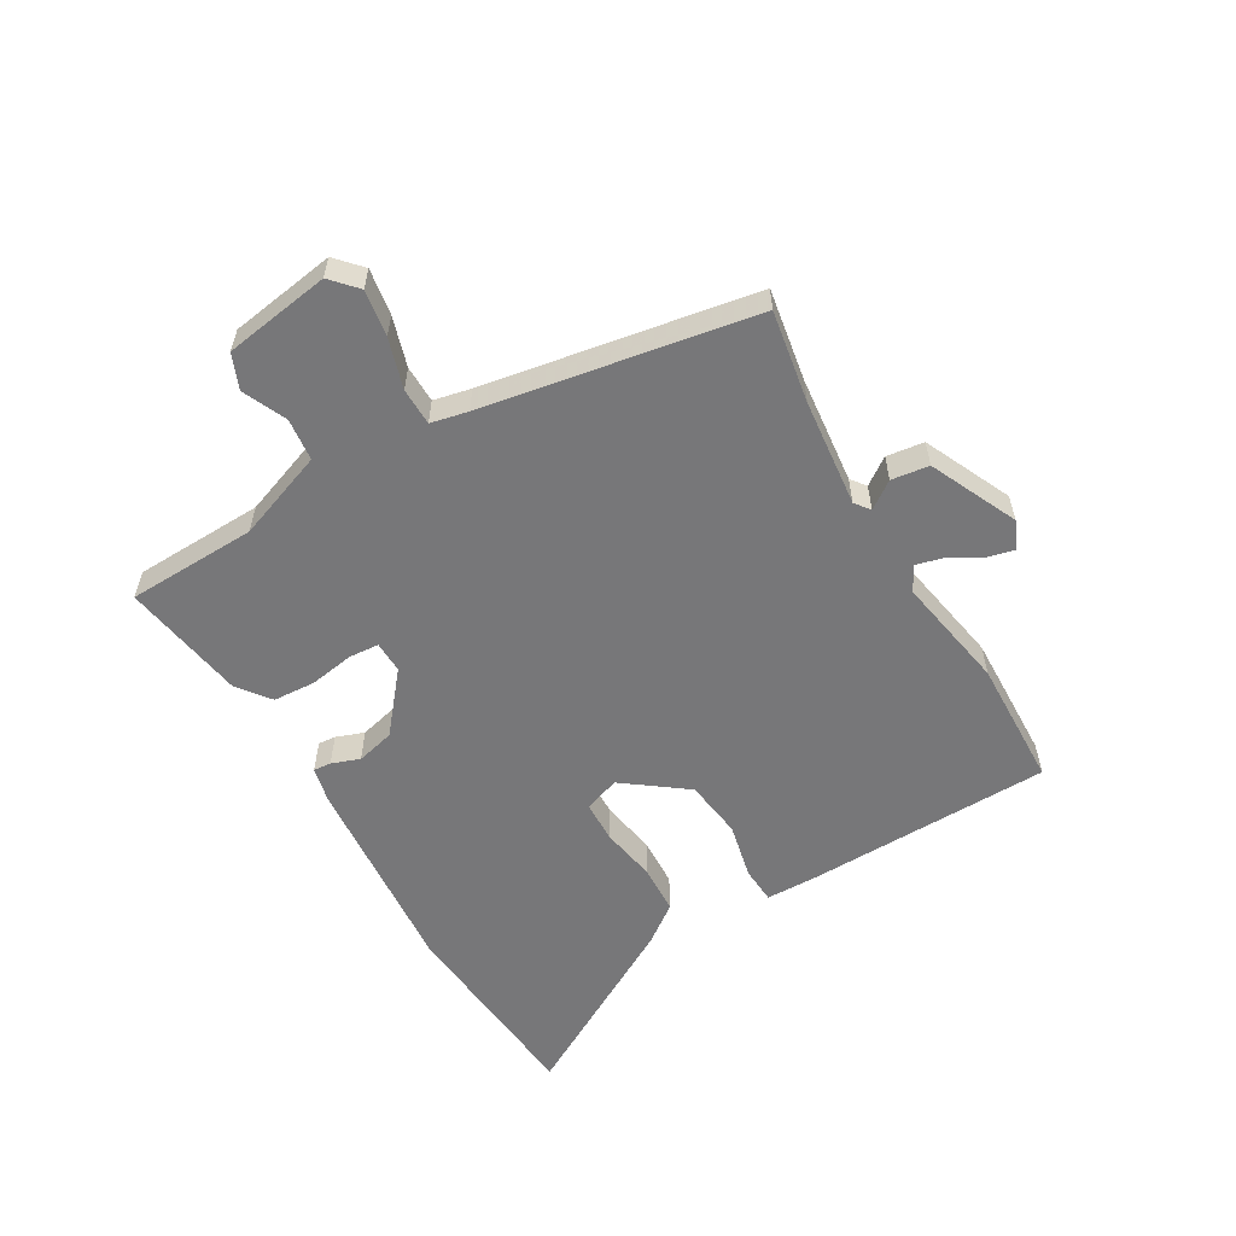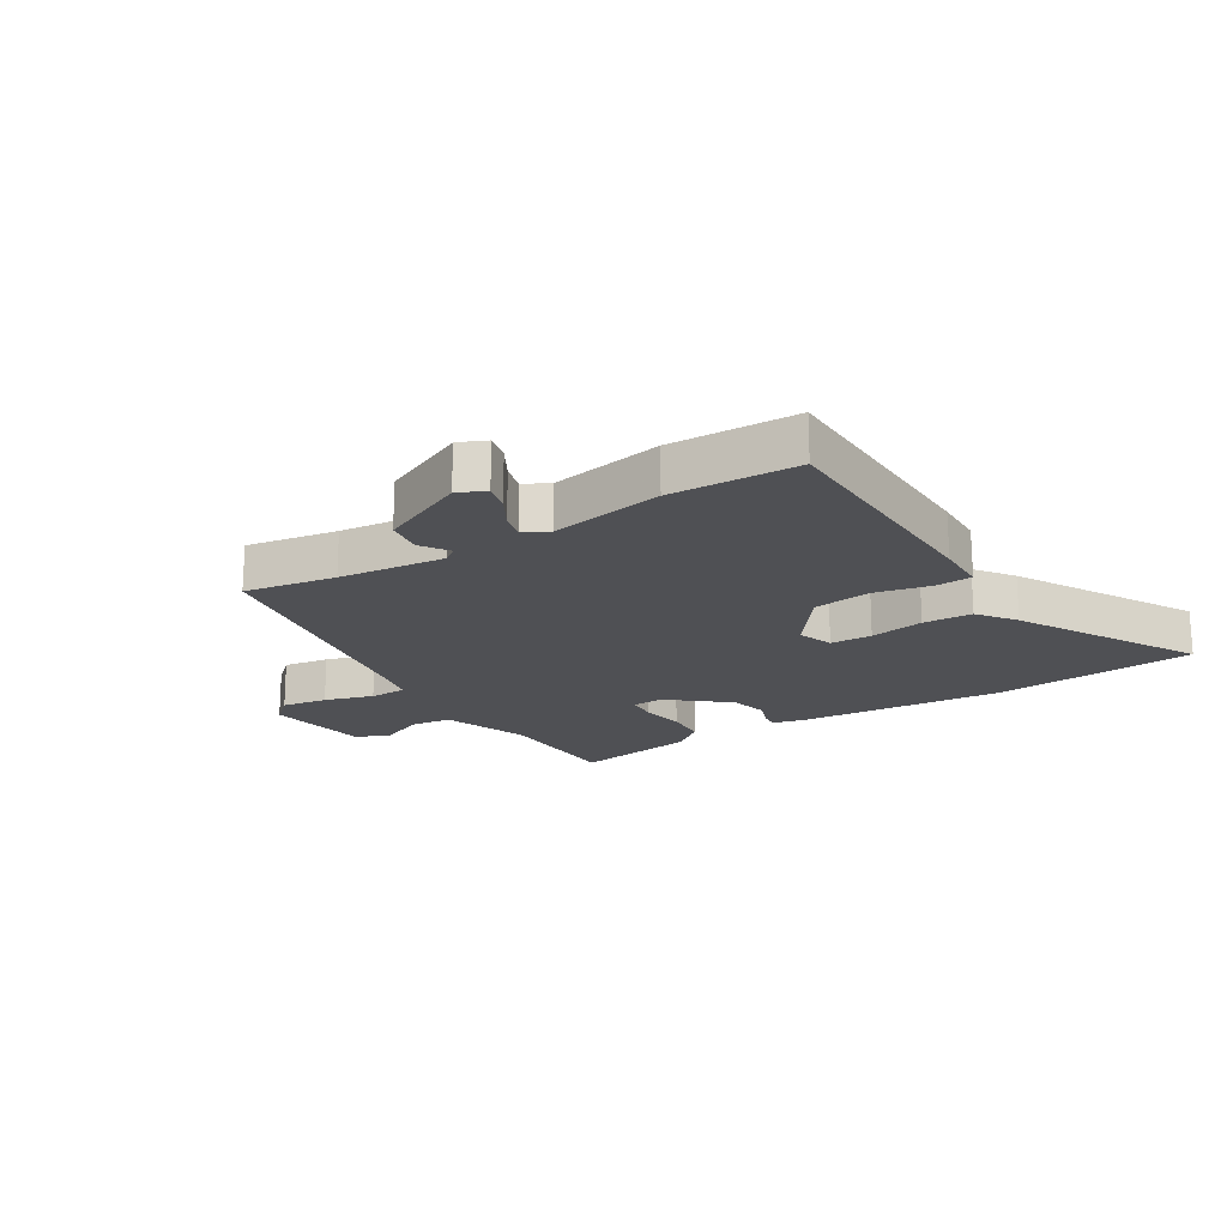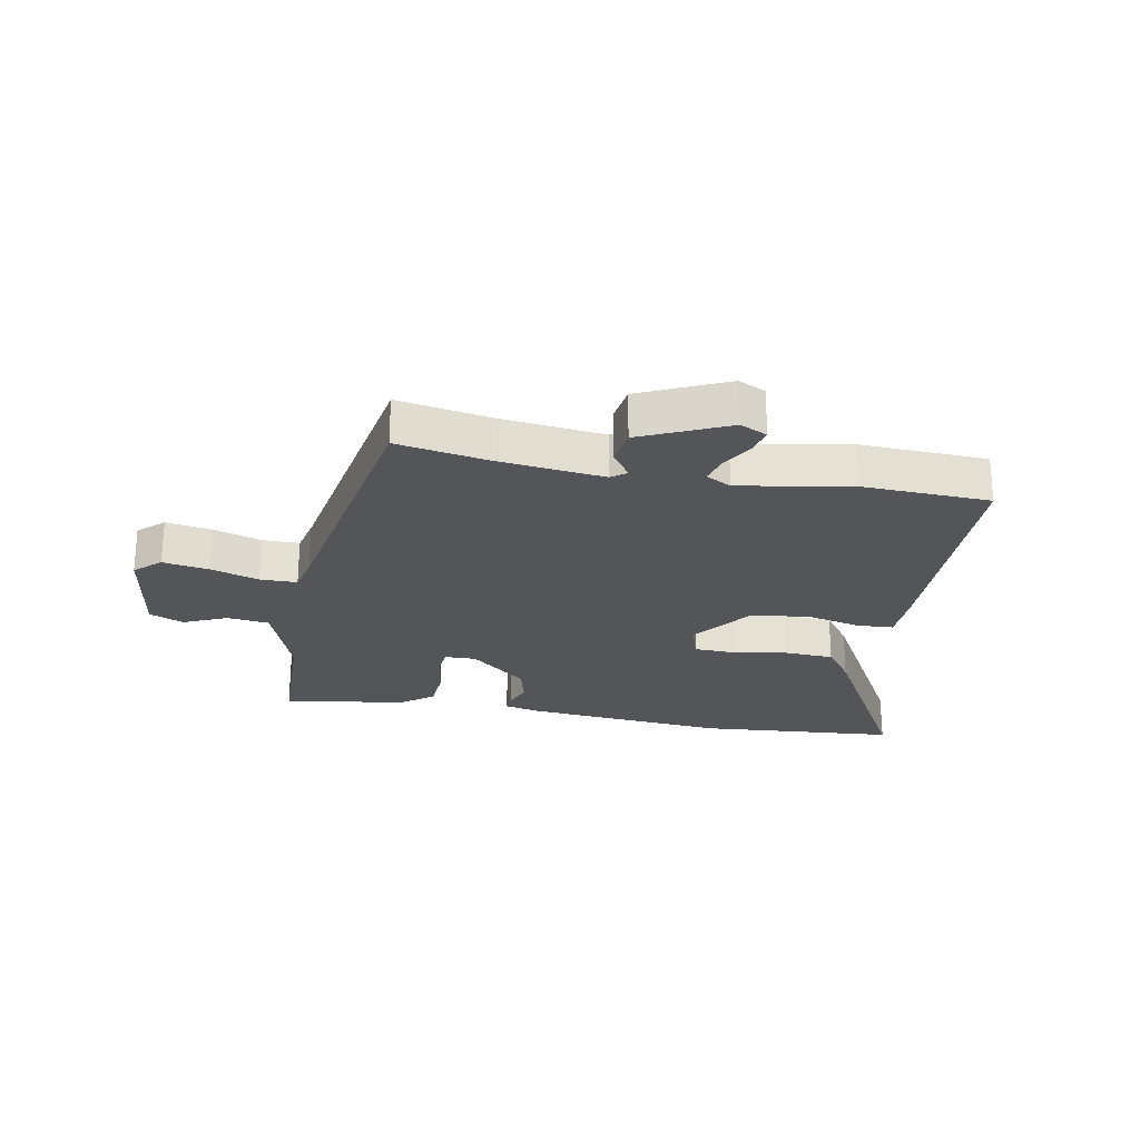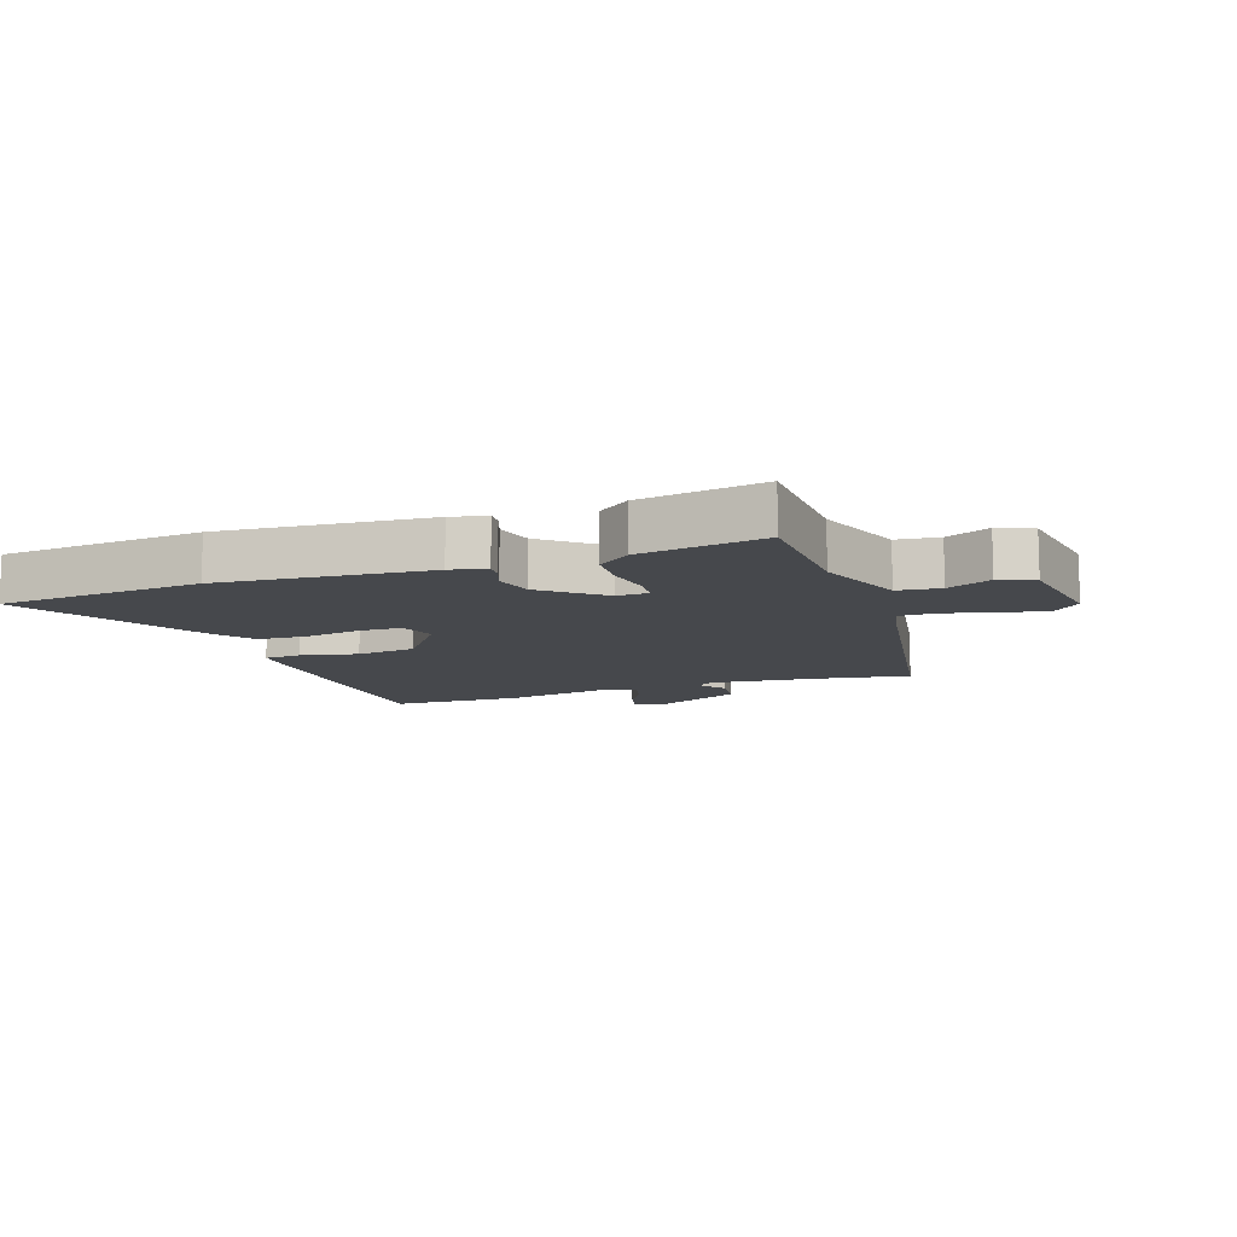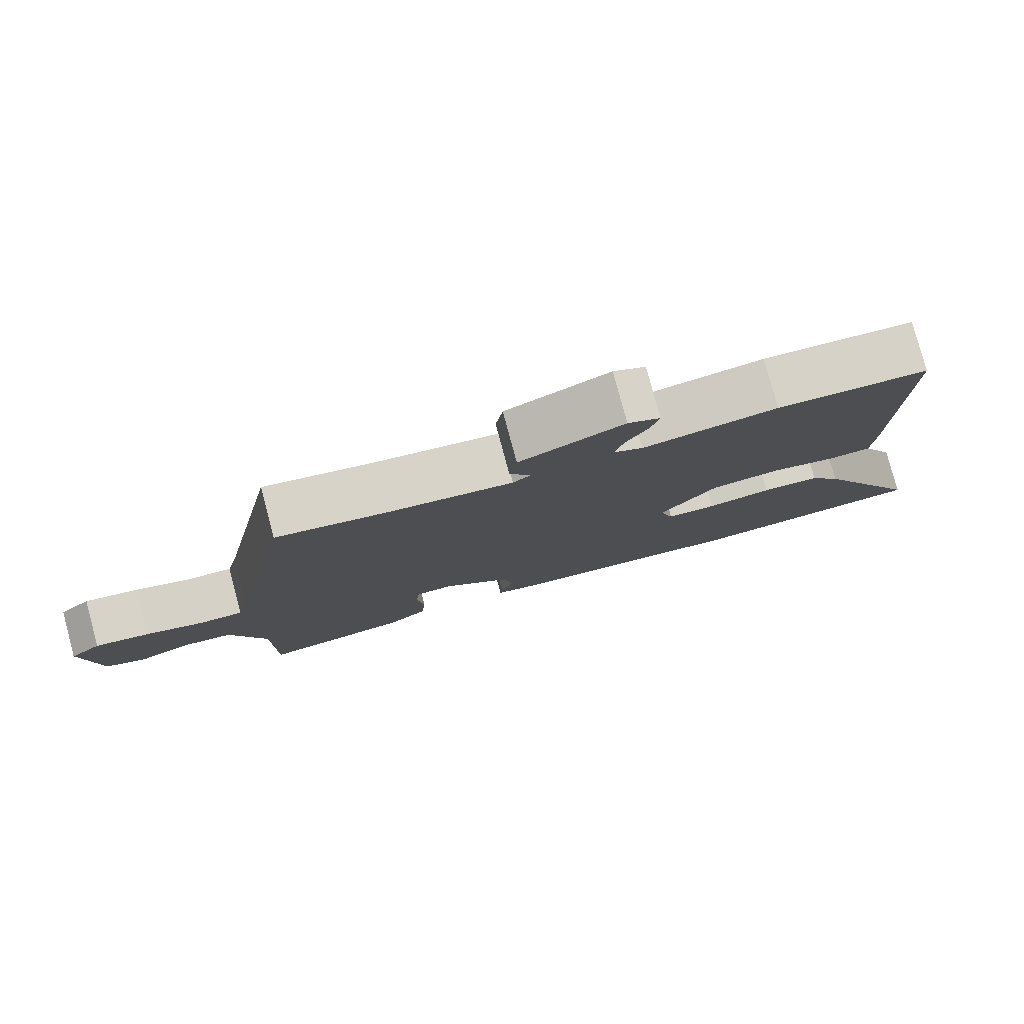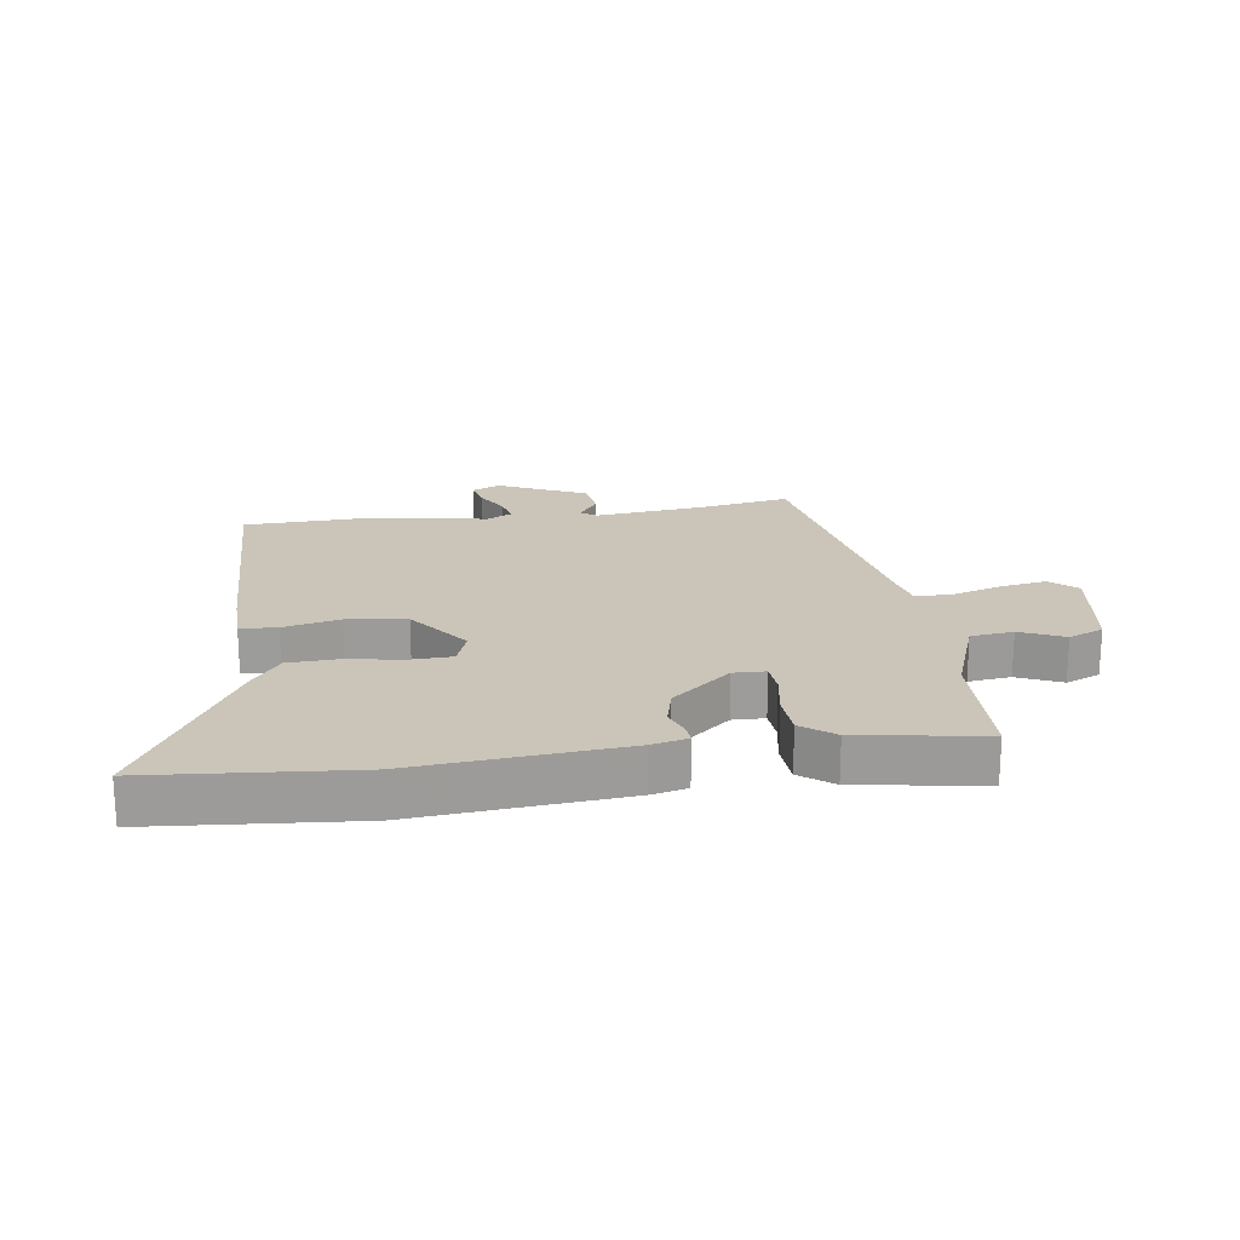
<metadata>
{"format":"obj","ext":"obj","renderer":"f3d","projection":"perspective","resolution":1024,"background":"white","views":[{"elev":-57.2,"azim":-58.1,"up":"+Y"},{"elev":-19.2,"azim":33.5,"up":"+Y"},{"elev":-24.7,"azim":-9.3,"up":"+Y"},{"elev":-11.1,"azim":-159.0,"up":"+Y"},{"elev":79.3,"azim":-15.1,"up":"+Z"},{"elev":20.4,"azim":173.4,"up":"+Y"}]}
</metadata>
<code>
v 0.658 0.07 -0.491
v 0.327 0.07 -0.51
v -0.01 0.07 -0.472
v -0.068 0.07 -0.457
v -0.065 0.07 -0.428
v -0.047 0.07 -0.383
v -0.061 0.07 -0.32
v -0.154 0.07 -0.239
v -0.206 0.07 -0.239
v -0.211 0.07 -0.288
v -0.201 0.07 -0.361
v -0.207 0.07 -0.43
v -0.261 0.07 -0.469
v -0.465 0.07 -0.496
v -0.466 0.07 -0.284
v -0.515 0.07 -0.138
v -0.584 0.07 -0.128
v -0.656 0.07 -0.158
v -0.712 0.07 -0.133
v -0.734 0.07 0.041
v -0.691 0.07 0.078
v -0.616 0.07 0.064
v -0.536 0.07 0.037
v -0.475 0.07 0.036
v -0.46 0.07 0.096
v -0.371 0.07 0.535
v -0.221 0.07 0.505
v -0.046 0.07 0.481
v -0.021 0.07 0.499
v -0.051 0.07 0.544
v -0.041 0.07 0.605
v 0.104 0.07 0.667
v 0.149 0.07 0.645
v 0.137 0.07 0.601
v 0.106 0.07 0.55
v 0.093 0.07 0.506
v 0.134 0.07 0.483
v 0.321 0.07 0.511
v 0.531 0.07 0.498
v 0.528 0.07 0.097
v 0.524 0.07 0.013
v 0.464 0.07 0.011
v 0.373 0.07 0.034
v 0.276 0.07 0.024
v 0.198 0.07 -0.075
v 0.217 0.07 -0.134
v 0.286 0.07 -0.138
v 0.376 0.07 -0.125
v 0.457 0.07 -0.131
v 0.501 0.07 -0.194
v 0.658 0 -0.491
v 0.327 0 -0.51
v -0.01 0 -0.472
v -0.068 0 -0.457
v -0.065 0 -0.428
v -0.047 0 -0.383
v -0.061 0 -0.32
v -0.154 0 -0.239
v -0.206 0 -0.239
v -0.211 0 -0.288
v -0.201 0 -0.361
v -0.207 0 -0.43
v -0.261 0 -0.469
v -0.465 0 -0.496
v -0.466 0 -0.284
v -0.515 0 -0.138
v -0.584 0 -0.128
v -0.656 0 -0.158
v -0.712 0 -0.133
v -0.734 0 0.041
v -0.691 0 0.078
v -0.616 0 0.064
v -0.536 0 0.037
v -0.475 0 0.036
v -0.46 0 0.096
v -0.371 0 0.535
v -0.221 0 0.505
v -0.046 0 0.481
v -0.021 0 0.499
v -0.051 0 0.544
v -0.041 0 0.605
v 0.104 0 0.667
v 0.149 0 0.645
v 0.137 0 0.601
v 0.106 0 0.55
v 0.093 0 0.506
v 0.134 0 0.483
v 0.321 0 0.511
v 0.531 0 0.498
v 0.528 0 0.097
v 0.524 0 0.013
v 0.464 0 0.011
v 0.373 0 0.034
v 0.276 0 0.024
v 0.198 0 -0.075
v 0.217 0 -0.134
v 0.286 0 -0.138
v 0.376 0 -0.125
v 0.457 0 -0.131
v 0.501 0 -0.194
f 47 48 49 50
f 46 47 50 1
f 40 41 42 43
f 40 43 44
f 37 38 39 40
f 36 37 40 44
f 32 33 34 35
f 32 35 36
f 29 30 31 32
f 29 32 36
f 28 29 36 44
f 25 26 27
f 24 25 27 28
f 20 21 22 23
f 18 19 20 23
f 17 18 23 24
f 16 17 24 28
f 12 13 14 15
f 10 11 12 15
f 9 10 15 16
f 8 9 16 28
f 3 4 5 6
f 3 6 7
f 46 1 2 3
f 45 46 3 7
f 28 44 45
f 7 8 28 45
f 100 99 98 97
f 51 100 97 96
f 93 92 91 90
f 94 93 90
f 90 89 88 87
f 94 90 87 86
f 85 84 83 82
f 86 85 82
f 82 81 80 79
f 86 82 79
f 94 86 79 78
f 77 76 75
f 78 77 75 74
f 73 72 71 70
f 73 70 69 68
f 74 73 68 67
f 78 74 67 66
f 65 64 63 62
f 65 62 61 60
f 66 65 60 59
f 78 66 59 58
f 56 55 54 53
f 57 56 53
f 53 52 51 96
f 57 53 96 95
f 95 94 78
f 95 78 58 57
f 1 51 52 2
f 2 52 53 3
f 3 53 54 4
f 4 54 55 5
f 5 55 56 6
f 6 56 57 7
f 7 57 58 8
f 8 58 59 9
f 9 59 60 10
f 10 60 61 11
f 11 61 62 12
f 12 62 63 13
f 13 63 64 14
f 14 64 65 15
f 15 65 66 16
f 16 66 67 17
f 17 67 68 18
f 18 68 69 19
f 19 69 70 20
f 20 70 71 21
f 21 71 72 22
f 22 72 73 23
f 23 73 74 24
f 24 74 75 25
f 25 75 76 26
f 26 76 77 27
f 27 77 78 28
f 28 78 79 29
f 29 79 80 30
f 30 80 81 31
f 31 81 82 32
f 32 82 83 33
f 33 83 84 34
f 34 84 85 35
f 35 85 86 36
f 36 86 87 37
f 37 87 88 38
f 38 88 89 39
f 39 89 90 40
f 40 90 91 41
f 41 91 92 42
f 42 92 93 43
f 43 93 94 44
f 44 94 95 45
f 45 95 96 46
f 46 96 97 47
f 47 97 98 48
f 48 98 99 49
f 49 99 100 50
f 50 100 51 1

</code>
